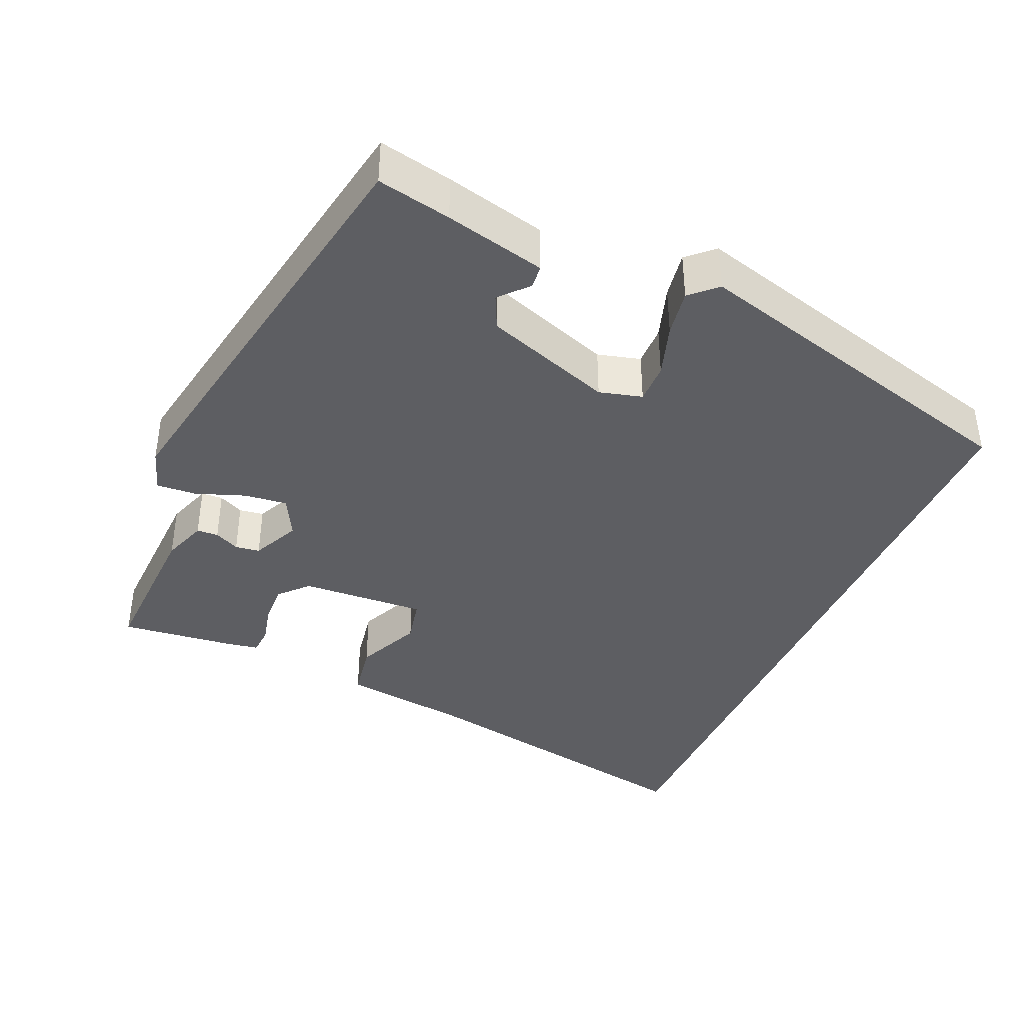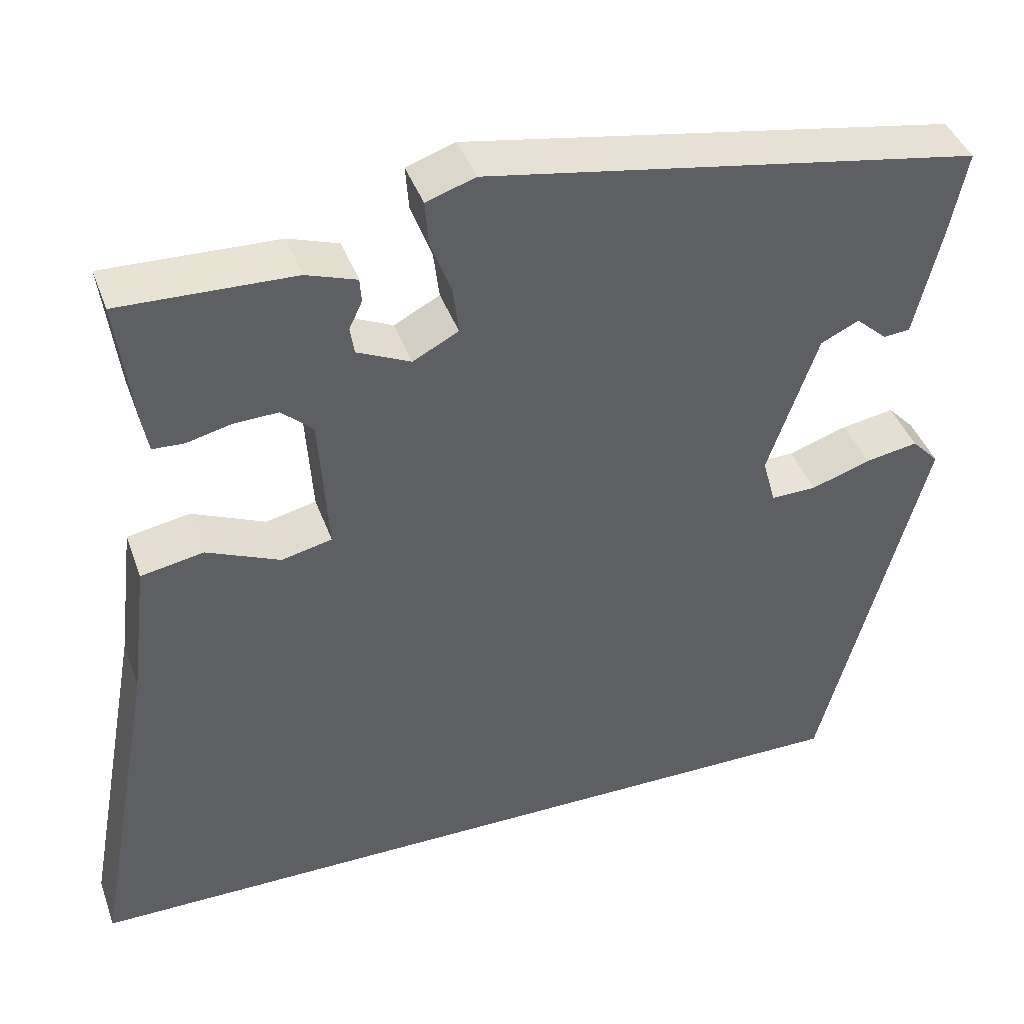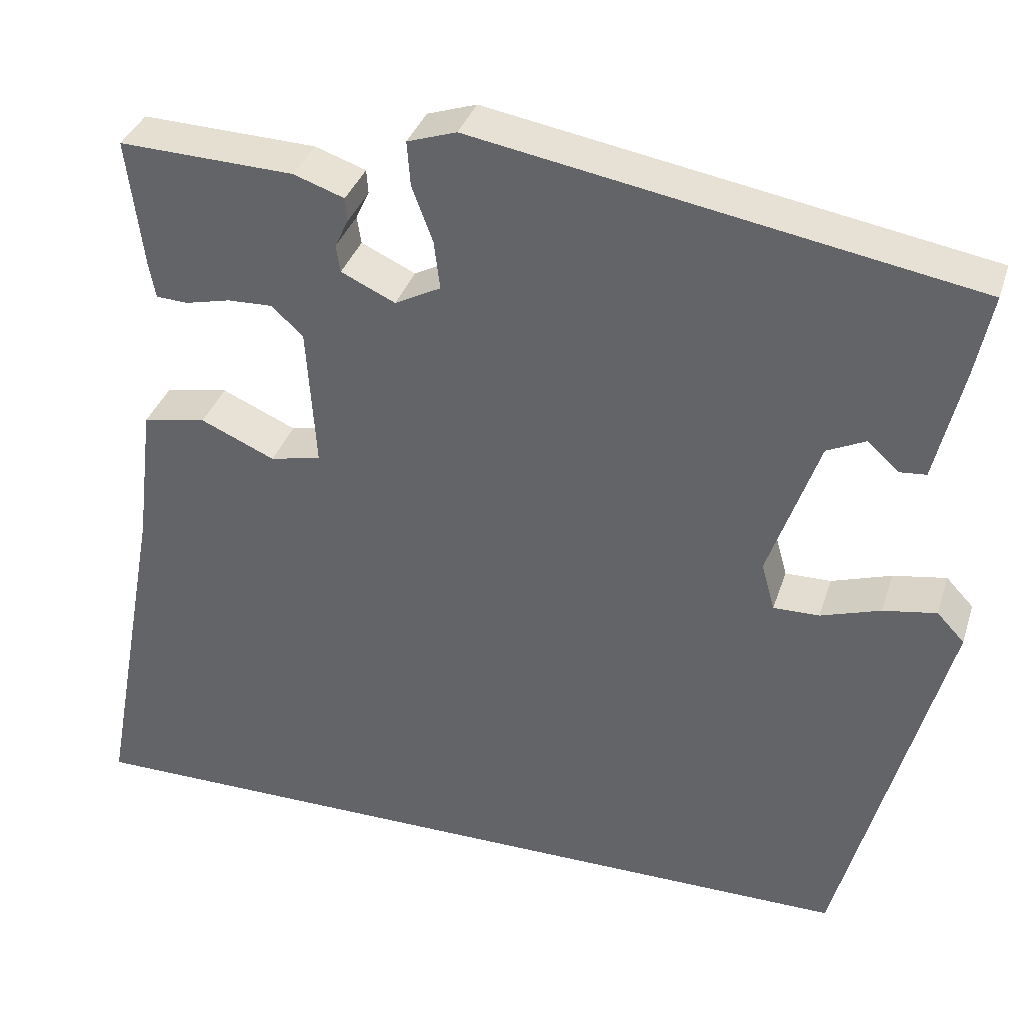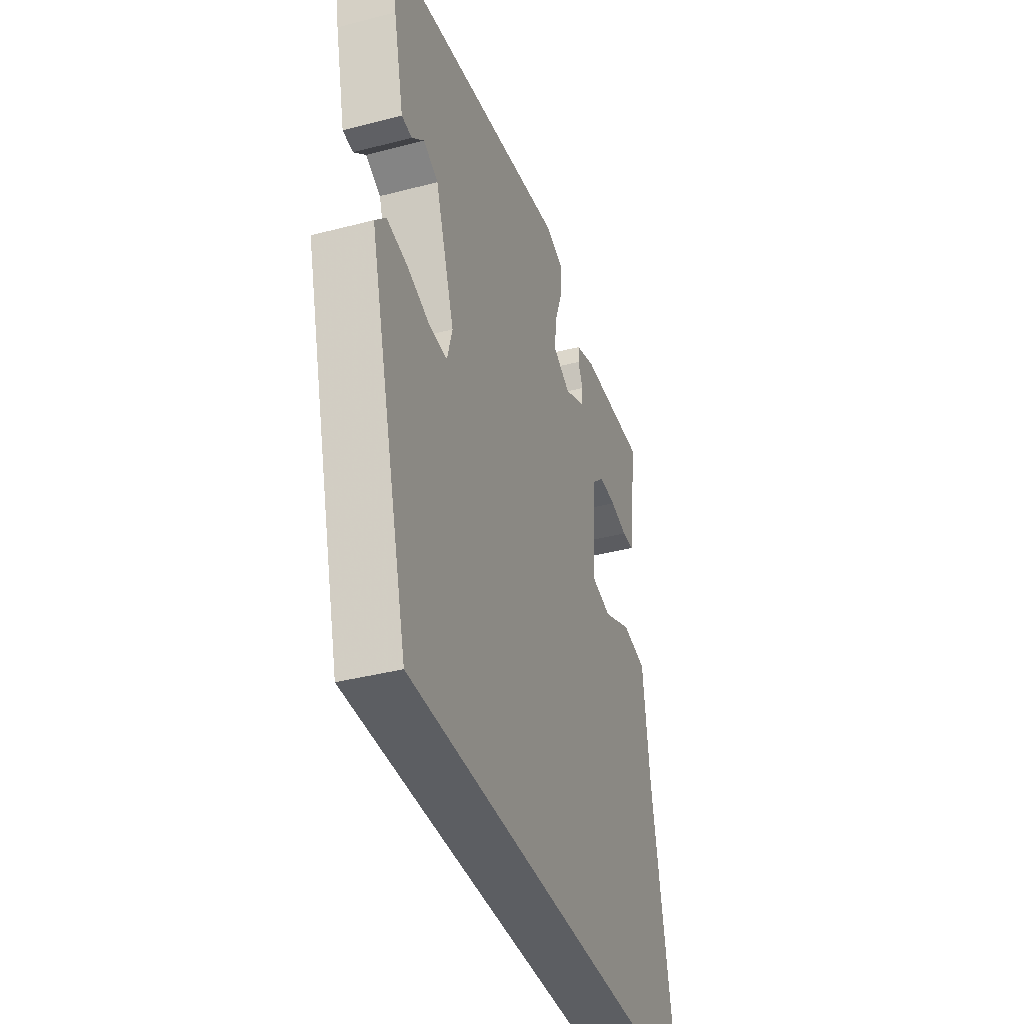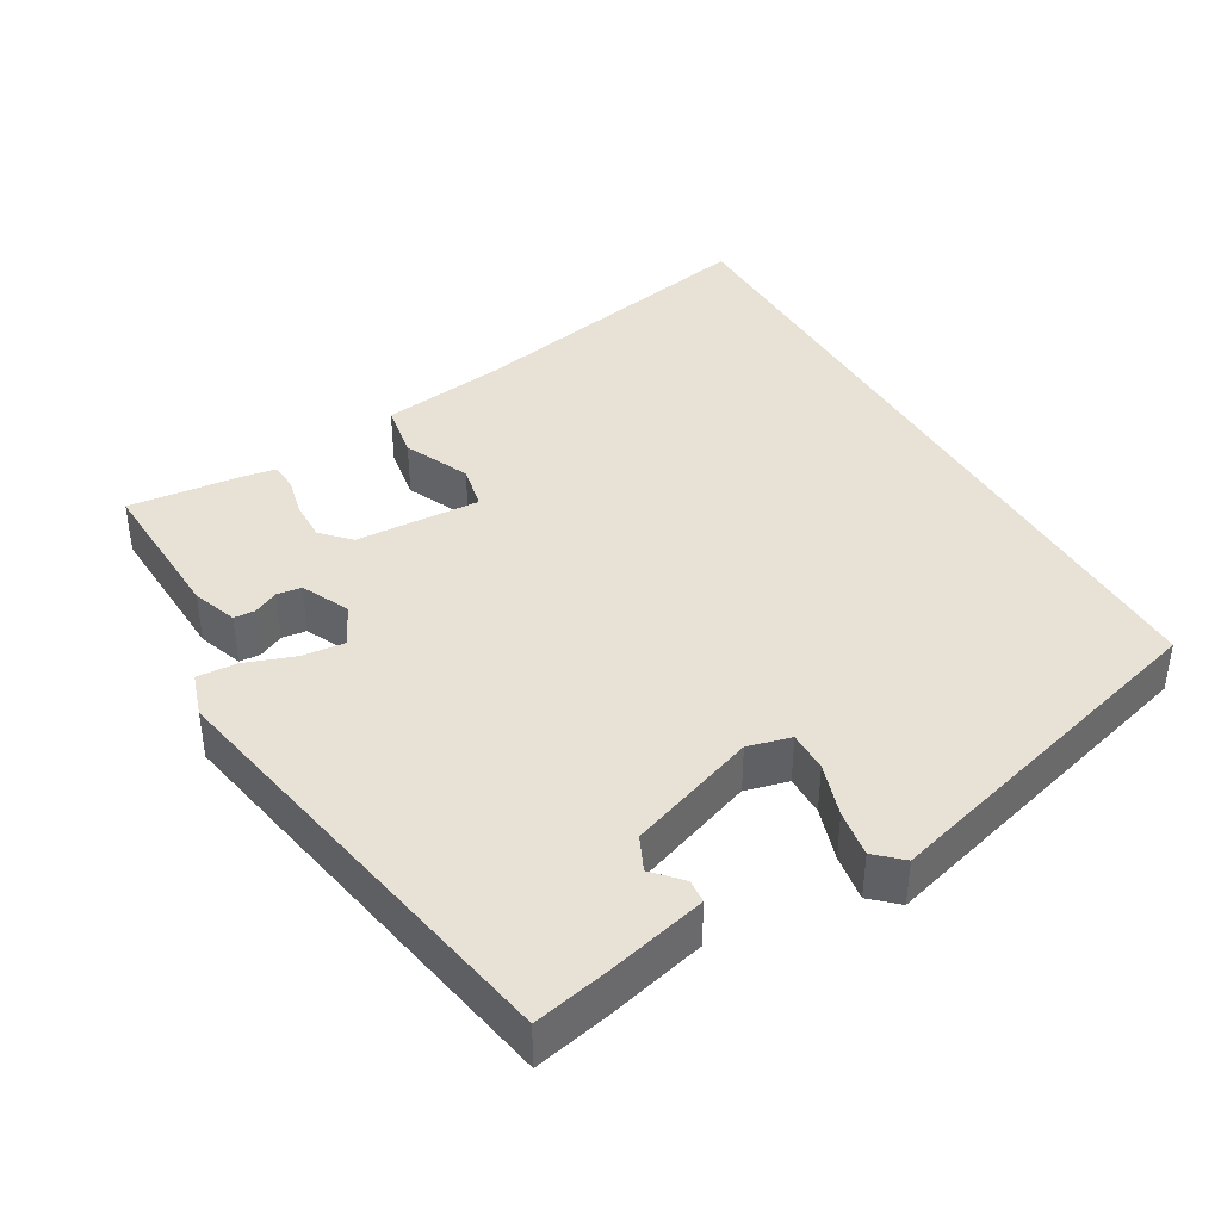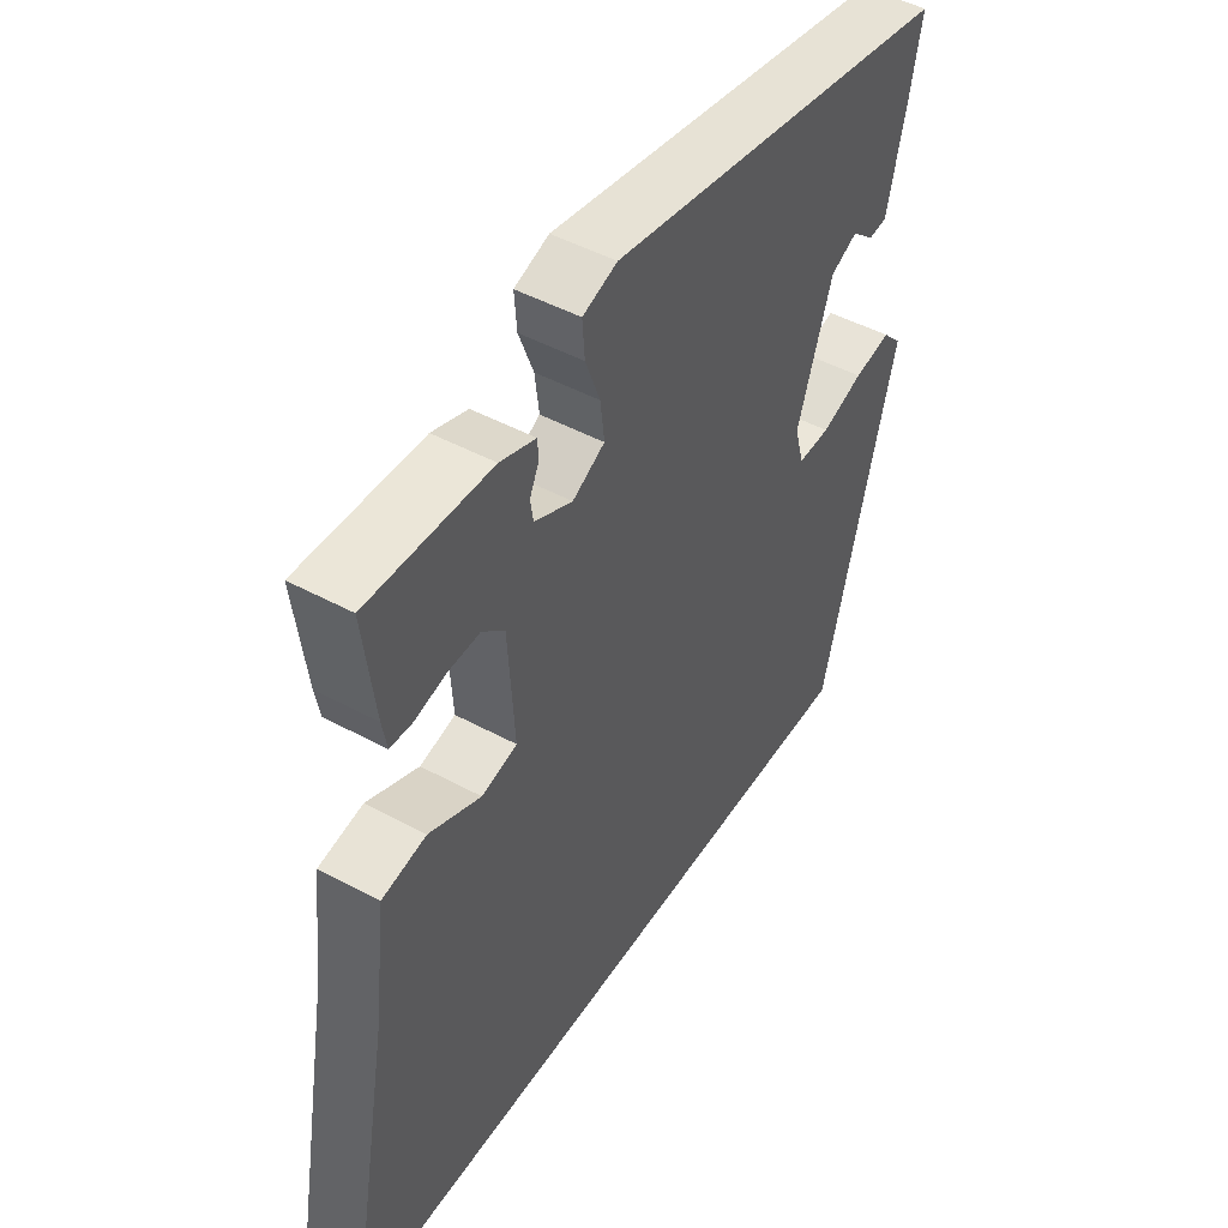
<metadata>
{"format":"obj","ext":"obj","renderer":"f3d","projection":"perspective","resolution":1024,"background":"white","views":[{"elev":-39.4,"azim":66.1,"up":"+Y"},{"elev":41.9,"azim":-19.1,"up":"+Z"},{"elev":35.8,"azim":17.1,"up":"+Z"},{"elev":-38.2,"azim":108.3,"up":"+Z"},{"elev":40.3,"azim":59.2,"up":"+Y"},{"elev":47.5,"azim":-58.6,"up":"+Z"}]}
</metadata>
<code>
v -0.595 0.07 -0.5
v -0.519 0.07 -0.085
v -0.498 0.07 0.086
v -0.422 0.07 0.1
v -0.333 0.07 0.061
v -0.272 0.07 0.075
v -0.283 0.07 0.245
v -0.321 0.07 0.28
v -0.375 0.07 0.278
v -0.429 0.07 0.265
v -0.467 0.07 0.267
v -0.475 0.07 0.311
v -0.494 0.07 0.465
v -0.284 0.07 0.458
v -0.223 0.07 0.437
v -0.221 0.07 0.408
v -0.237 0.07 0.374
v -0.232 0.07 0.341
v -0.167 0.07 0.311
v -0.112 0.07 0.34
v -0.119 0.07 0.398
v -0.144 0.07 0.465
v -0.148 0.07 0.519
v -0.089 0.07 0.539
v 0.507 0.07 0.436
v 0.487 0.07 0.336
v 0.455 0.07 0.199
v 0.423 0.07 0.196
v 0.385 0.07 0.23
v 0.339 0.07 0.208
v 0.279 0.07 0.033
v 0.295 0.07 -0.025
v 0.35 0.07 -0.024
v 0.422 0.07 0
v 0.486 0.07 0.011
v 0.519 0.07 -0.024
v 0.393 0.07 -0.5
v -0.595 0 -0.5
v -0.519 0 -0.085
v -0.498 0 0.086
v -0.422 0 0.1
v -0.333 0 0.061
v -0.272 0 0.075
v -0.283 0 0.245
v -0.321 0 0.28
v -0.375 0 0.278
v -0.429 0 0.265
v -0.467 0 0.267
v -0.475 0 0.311
v -0.494 0 0.465
v -0.284 0 0.458
v -0.223 0 0.437
v -0.221 0 0.408
v -0.237 0 0.374
v -0.232 0 0.341
v -0.167 0 0.311
v -0.112 0 0.34
v -0.119 0 0.398
v -0.144 0 0.465
v -0.148 0 0.519
v -0.089 0 0.539
v 0.507 0 0.436
v 0.487 0 0.336
v 0.455 0 0.199
v 0.423 0 0.196
v 0.385 0 0.23
v 0.339 0 0.208
v 0.279 0 0.033
v 0.295 0 -0.025
v 0.35 0 -0.024
v 0.422 0 0
v 0.486 0 0.011
v 0.519 0 -0.024
v 0.393 0 -0.5
f 36 37 1
f 35 36 1
f 34 35 1
f 33 34 1
f 32 33 1 2
f 31 32 2
f 30 31 2
f 29 30 2
f 27 28 29
f 26 27 29
f 25 26 29
f 24 25 29
f 23 24 29
f 22 23 29
f 21 22 29
f 20 21 29
f 19 20 29
f 15 16 17
f 14 15 17
f 13 14 17
f 12 13 17
f 11 12 17
f 10 11 17
f 9 10 17
f 8 9 17 18
f 7 8 18 19
f 2 3 4 5
f 2 5 6
f 29 2 6
f 6 7 19 29
f 38 74 73
f 38 73 72
f 38 72 71
f 38 71 70
f 39 38 70 69
f 39 69 68
f 39 68 67
f 39 67 66
f 66 65 64
f 66 64 63
f 66 63 62
f 66 62 61
f 66 61 60
f 66 60 59
f 66 59 58
f 66 58 57
f 66 57 56
f 54 53 52
f 54 52 51
f 54 51 50
f 54 50 49
f 54 49 48
f 54 48 47
f 54 47 46
f 55 54 46 45
f 56 55 45 44
f 42 41 40 39
f 43 42 39
f 43 39 66
f 66 56 44 43
f 1 38 39 2
f 2 39 40 3
f 3 40 41 4
f 4 41 42 5
f 5 42 43 6
f 6 43 44 7
f 7 44 45 8
f 8 45 46 9
f 9 46 47 10
f 10 47 48 11
f 11 48 49 12
f 12 49 50 13
f 13 50 51 14
f 14 51 52 15
f 15 52 53 16
f 16 53 54 17
f 17 54 55 18
f 18 55 56 19
f 19 56 57 20
f 20 57 58 21
f 21 58 59 22
f 22 59 60 23
f 23 60 61 24
f 24 61 62 25
f 25 62 63 26
f 26 63 64 27
f 27 64 65 28
f 28 65 66 29
f 29 66 67 30
f 30 67 68 31
f 31 68 69 32
f 32 69 70 33
f 33 70 71 34
f 34 71 72 35
f 35 72 73 36
f 36 73 74 37
f 37 74 38 1

</code>
